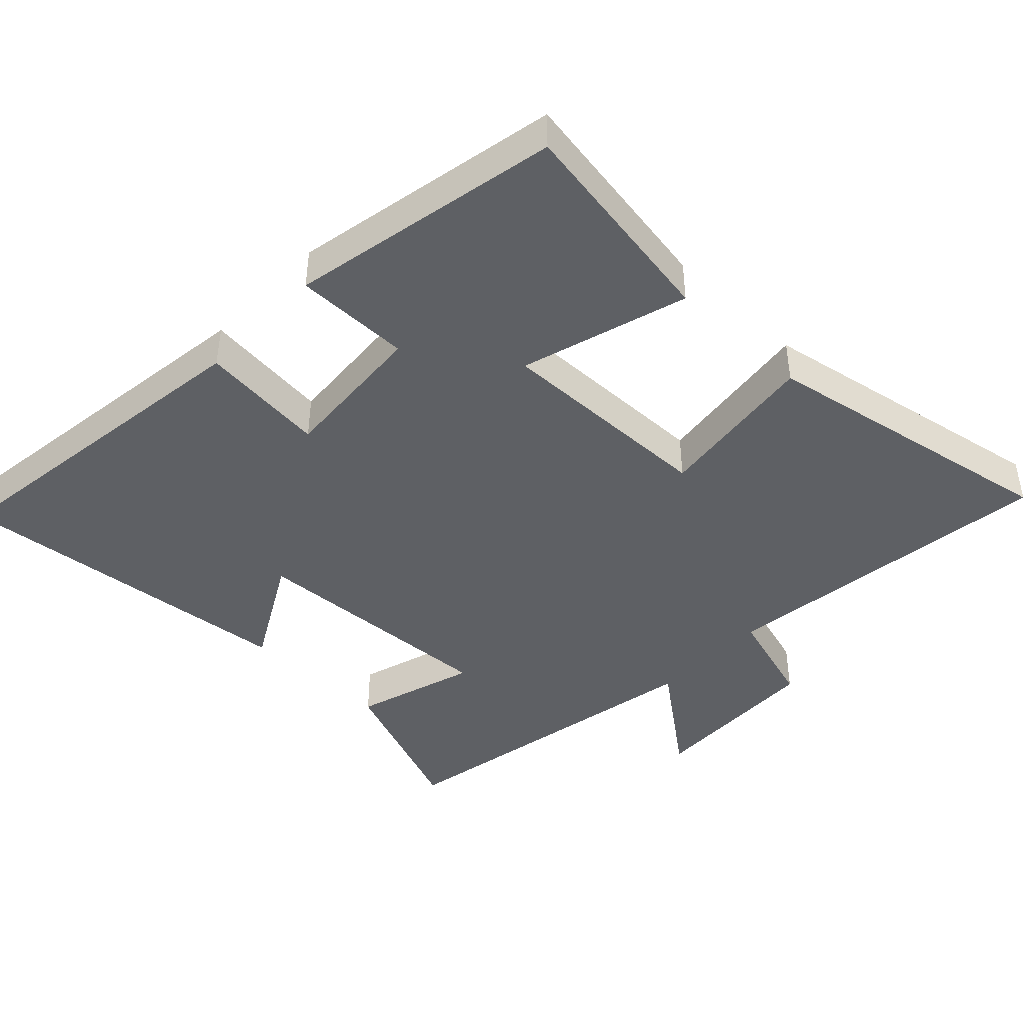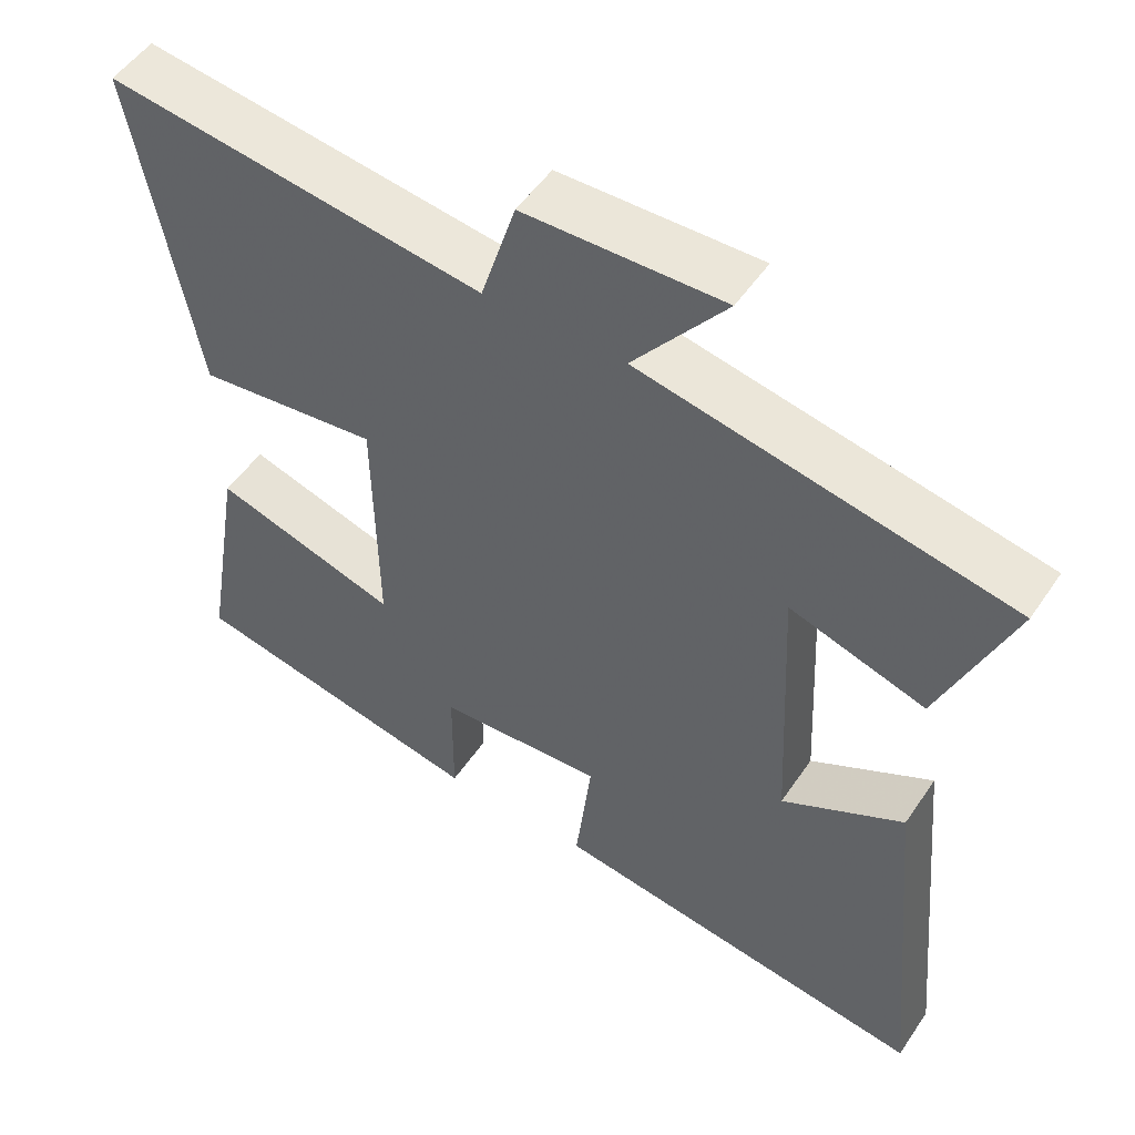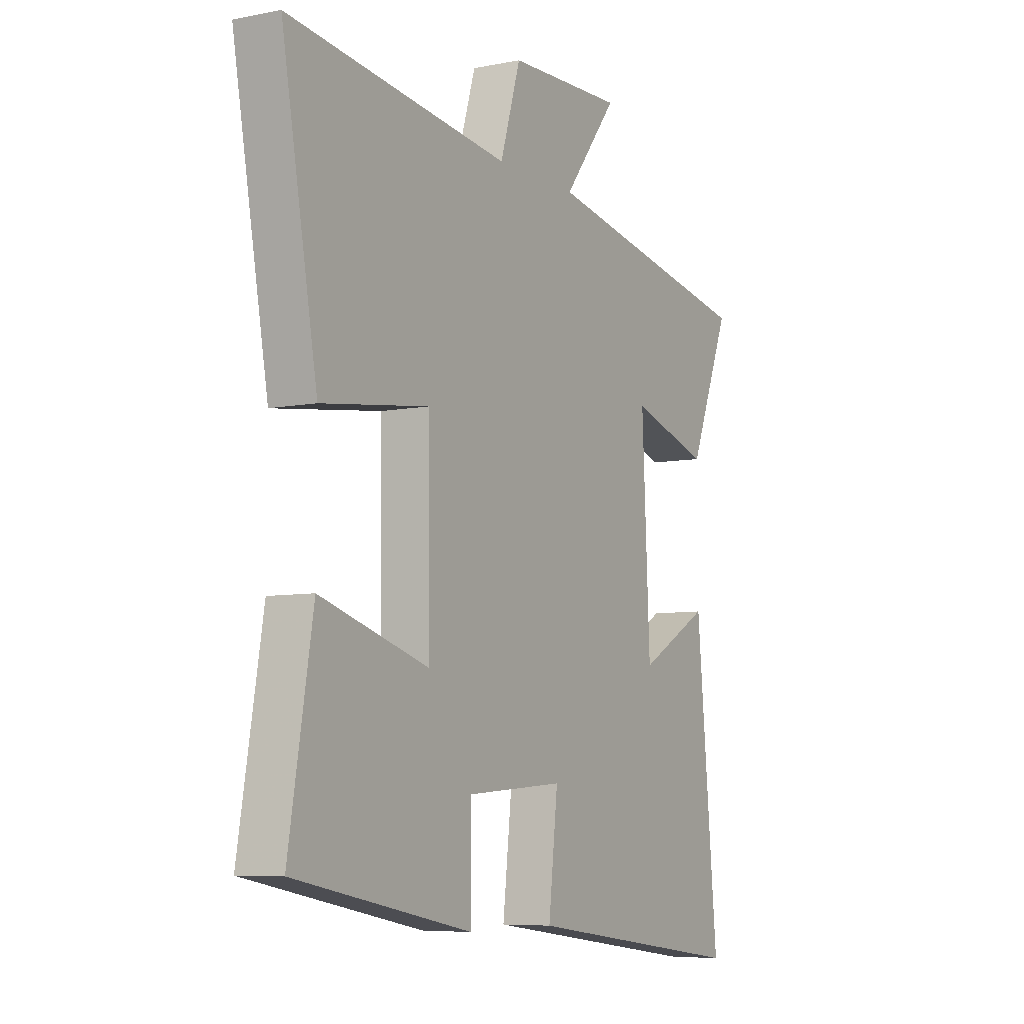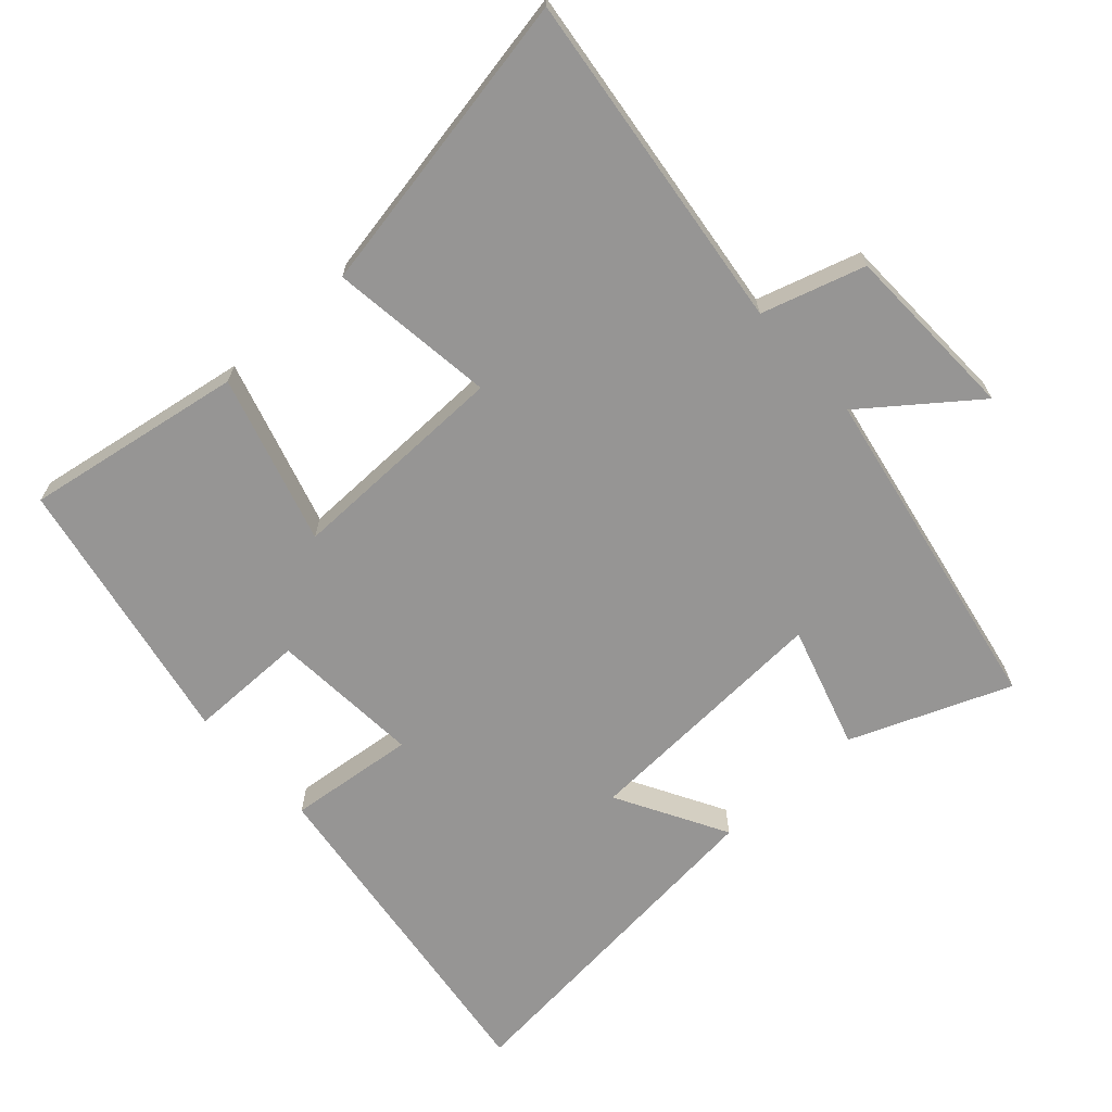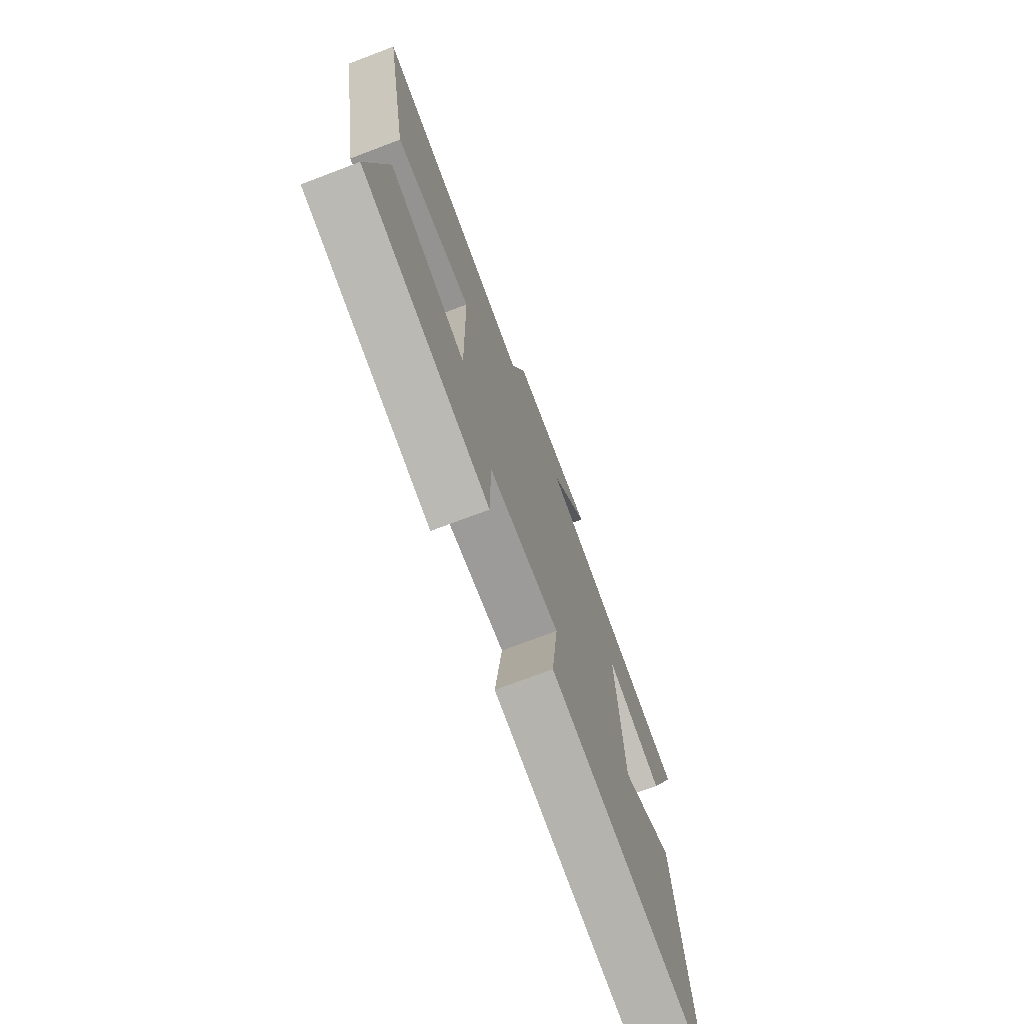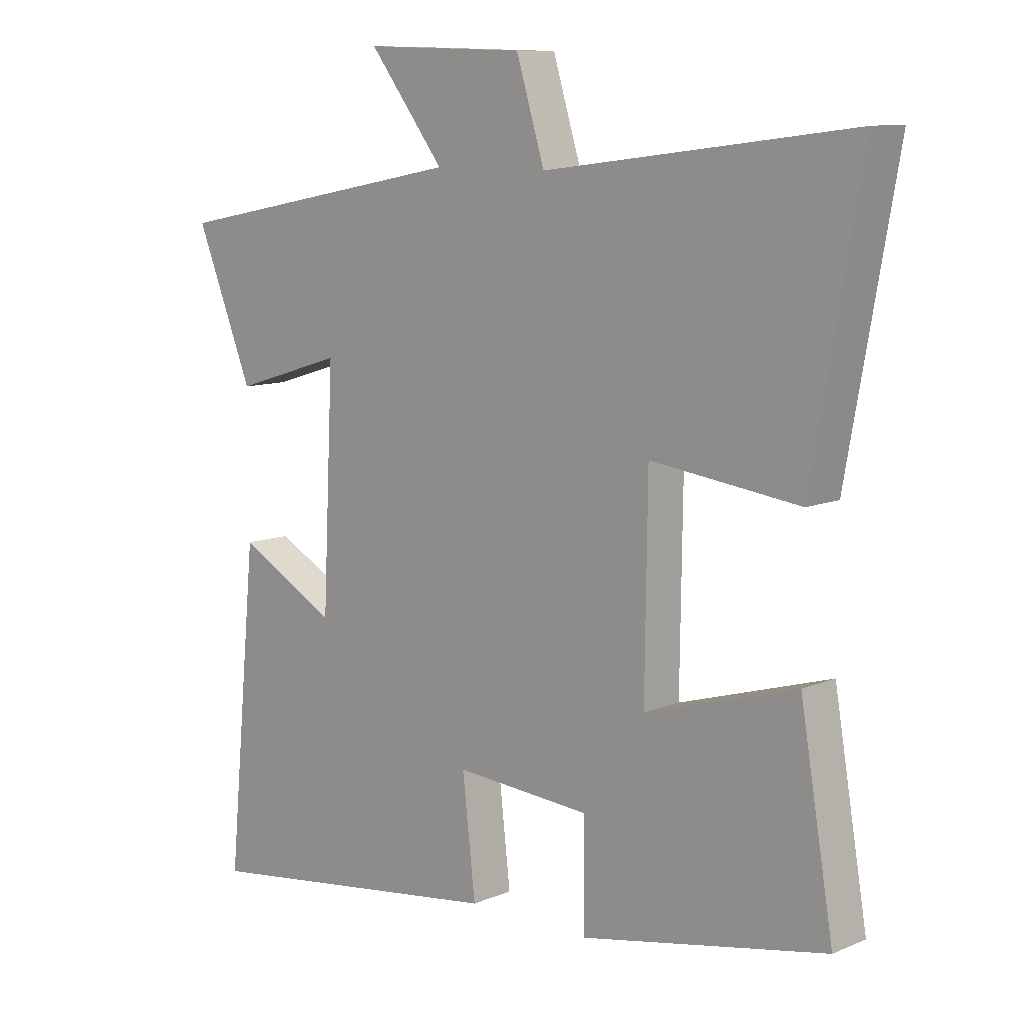
<metadata>
{"format":"obj","ext":"obj","renderer":"f3d","projection":"perspective","resolution":1024,"background":"white","views":[{"elev":-43.1,"azim":-133.5,"up":"+Y"},{"elev":51.9,"azim":33.2,"up":"+Z"},{"elev":-7.0,"azim":-59.8,"up":"+Z"},{"elev":-67.6,"azim":-47.7,"up":"+Y"},{"elev":-73.5,"azim":-69.3,"up":"+Z"},{"elev":9.9,"azim":-136.9,"up":"+Z"}]}
</metadata>
<code>
v 0.593 0.07 0.408
v 0.5 0.07 0.176
v 0.321 0.07 0.231
v 0.339 0.07 -0.143
v 0.5 0.07 -0.054
v 0.549 0.07 -0.567
v 0.044 0.07 -0.5
v 0.065 0.07 -0.314
v -0.155 0.07 -0.33
v -0.156 0.07 -0.5
v -0.554 0.07 -0.423
v -0.5 0.07 -0.104
v -0.255 0.07 -0.177
v -0.259 0.07 0.147
v -0.5 0.07 0.116
v -0.58 0.07 0.562
v -0.081 0.07 0.5
v -0.035 0.07 0.65
v 0.227 0.07 0.658
v 0.105 0.07 0.5
v 0.593 0 0.408
v 0.5 0 0.176
v 0.321 0 0.231
v 0.339 0 -0.143
v 0.5 0 -0.054
v 0.549 0 -0.567
v 0.044 0 -0.5
v 0.065 0 -0.314
v -0.155 0 -0.33
v -0.156 0 -0.5
v -0.554 0 -0.423
v -0.5 0 -0.104
v -0.255 0 -0.177
v -0.259 0 0.147
v -0.5 0 0.116
v -0.58 0 0.562
v -0.081 0 0.5
v -0.035 0 0.65
v 0.227 0 0.658
v 0.105 0 0.5
f 17 18 19 20
f 17 20 1 2
f 14 15 16 17
f 13 14 17
f 10 11 12 13
f 9 10 13
f 8 9 13 17
f 5 6 7 8
f 4 5 8
f 3 4 8 17
f 2 3 17
f 40 39 38 37
f 22 21 40 37
f 37 36 35 34
f 37 34 33
f 33 32 31 30
f 33 30 29
f 37 33 29 28
f 28 27 26 25
f 28 25 24
f 37 28 24 23
f 37 23 22
f 1 21 22 2
f 2 22 23 3
f 3 23 24 4
f 4 24 25 5
f 5 25 26 6
f 6 26 27 7
f 7 27 28 8
f 8 28 29 9
f 9 29 30 10
f 10 30 31 11
f 11 31 32 12
f 12 32 33 13
f 13 33 34 14
f 14 34 35 15
f 15 35 36 16
f 16 36 37 17
f 17 37 38 18
f 18 38 39 19
f 19 39 40 20
f 20 40 21 1

</code>
